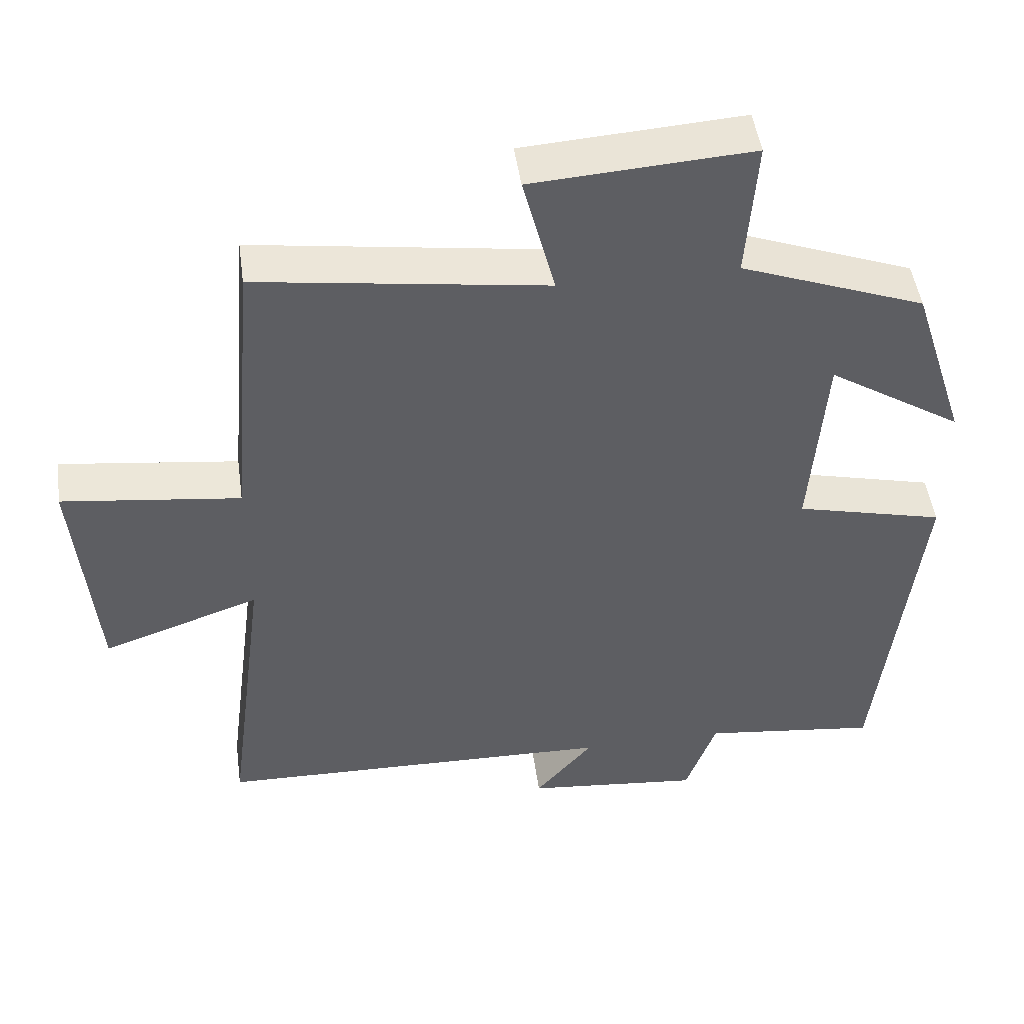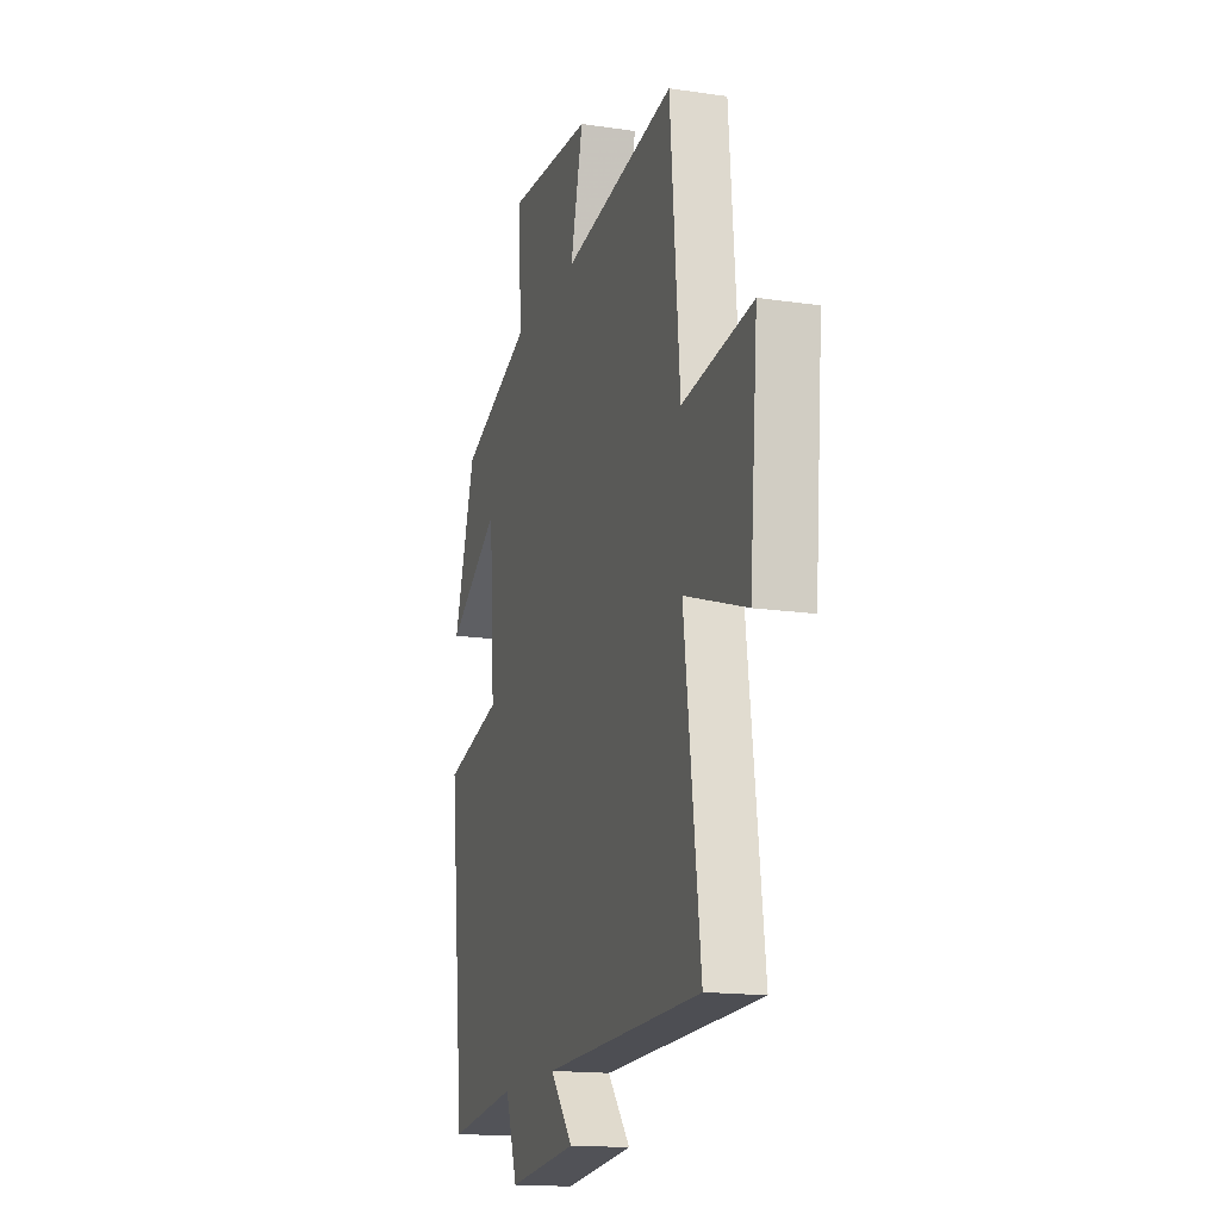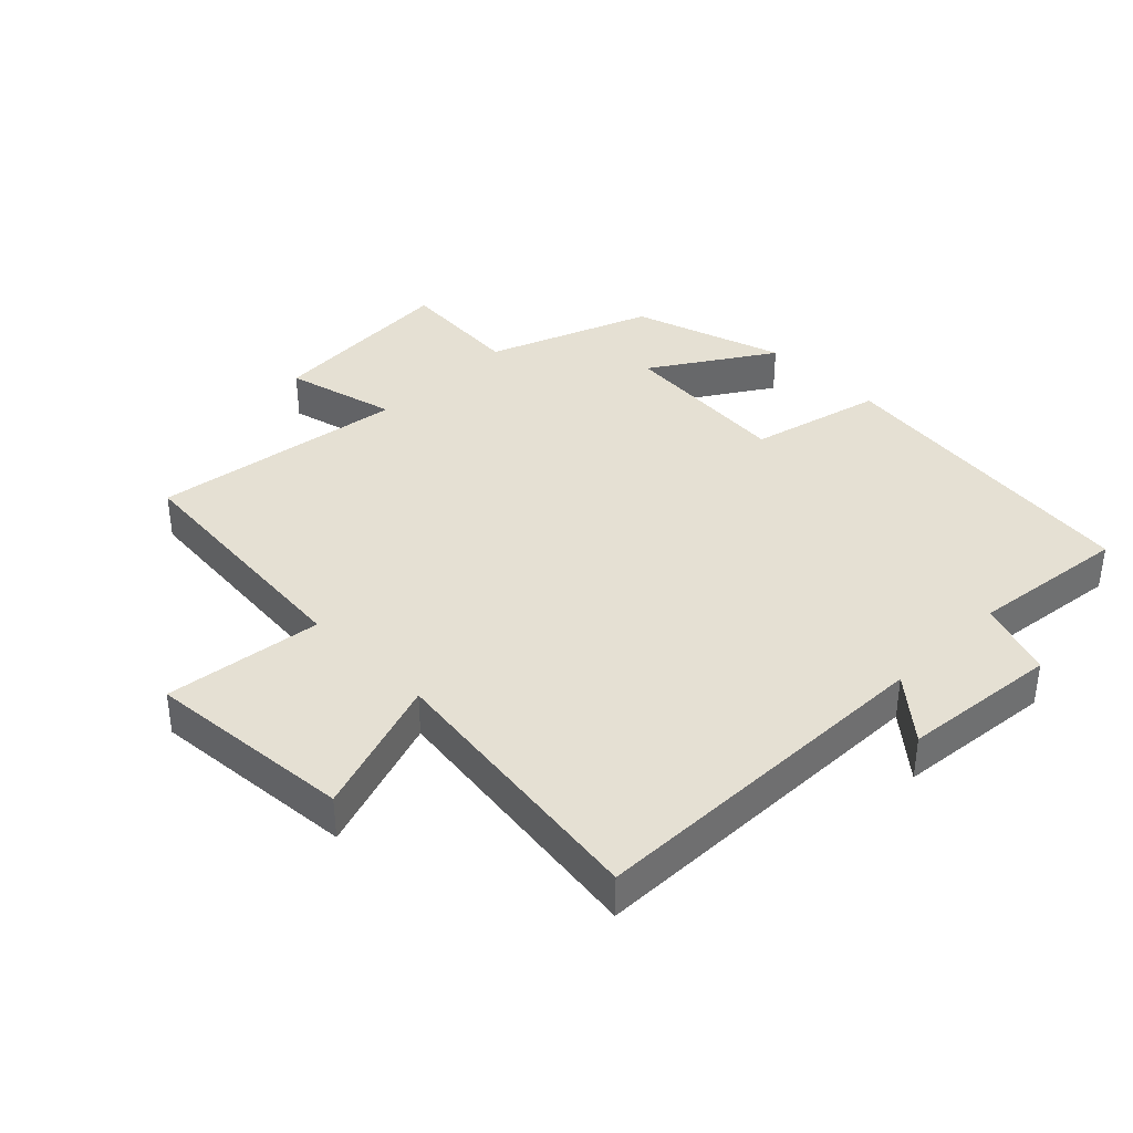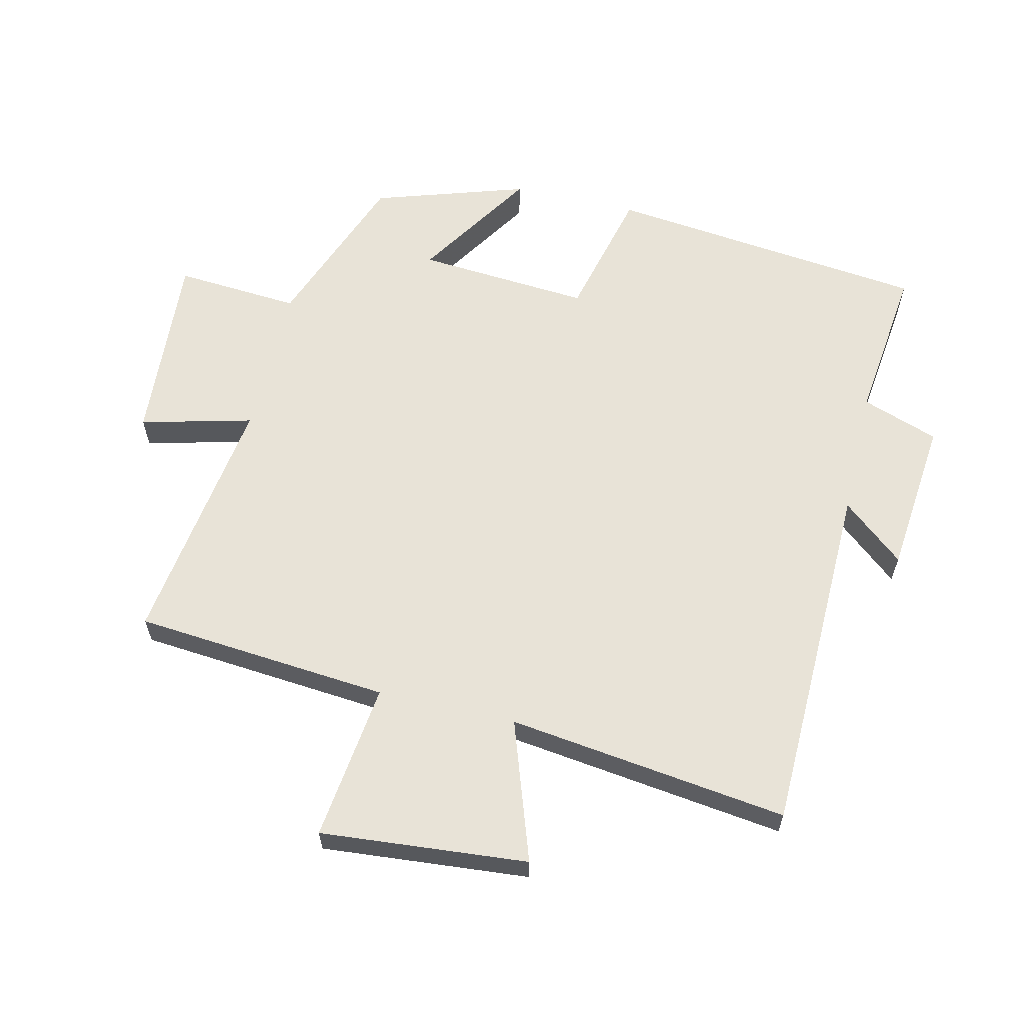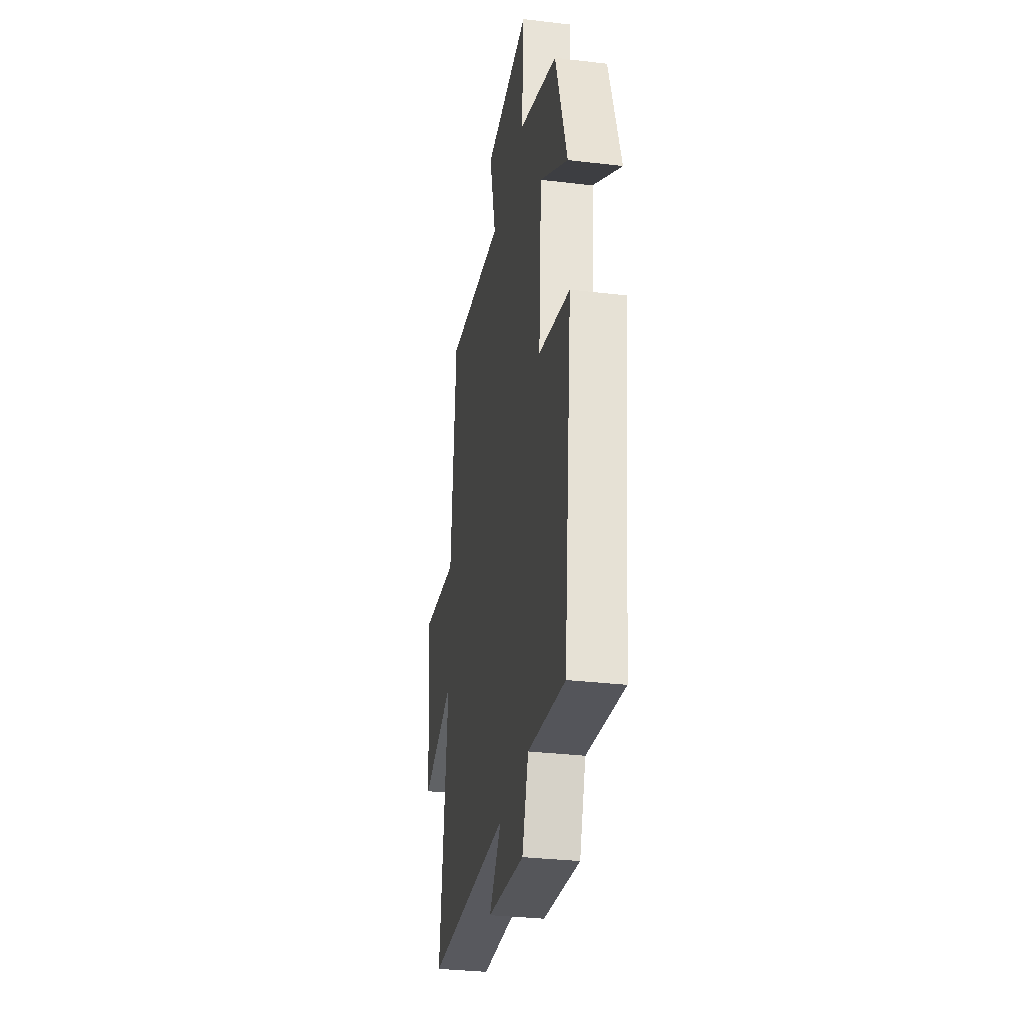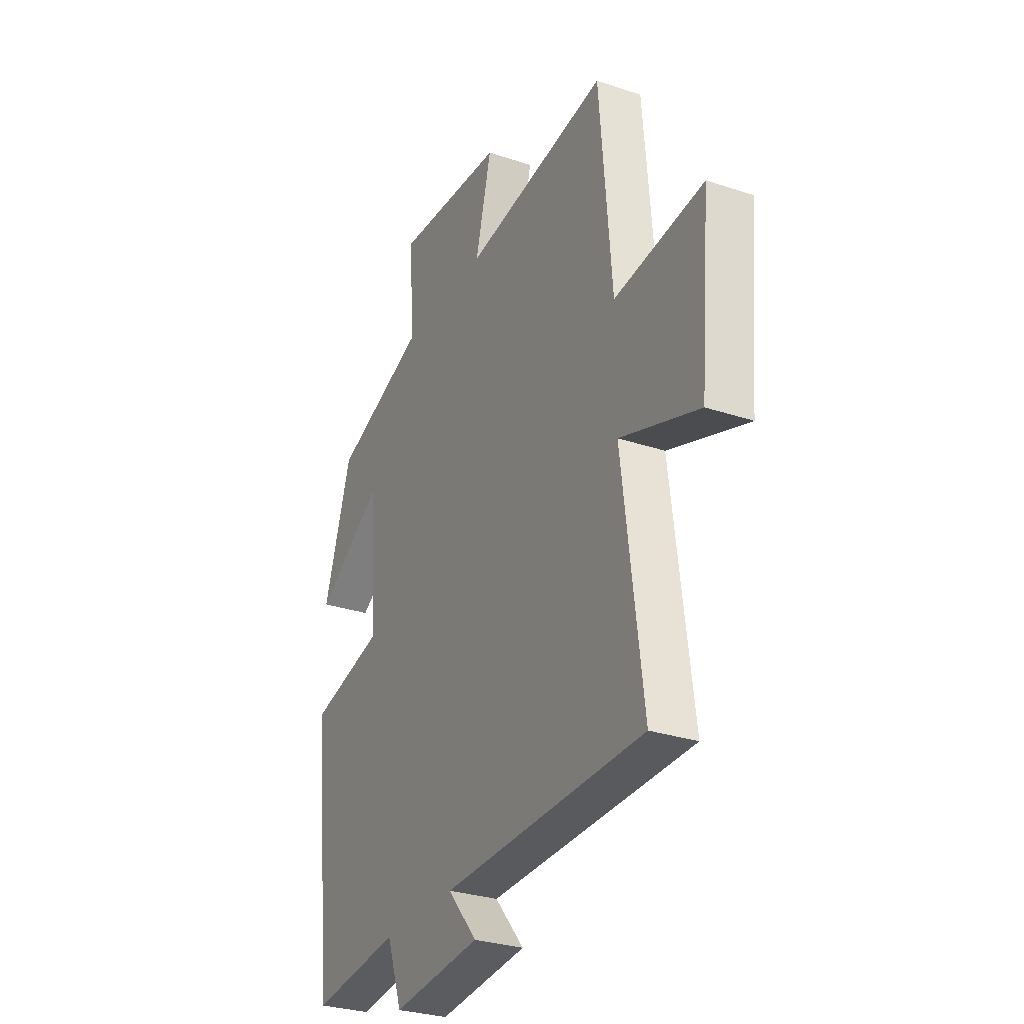
<metadata>
{"format":"obj","ext":"obj","renderer":"f3d","projection":"perspective","resolution":1024,"background":"white","views":[{"elev":47.9,"azim":172.1,"up":"+Z"},{"elev":-16.2,"azim":73.0,"up":"+Z"},{"elev":38.1,"azim":135.2,"up":"+Y"},{"elev":61.6,"azim":103.2,"up":"+Y"},{"elev":-31.6,"azim":-99.6,"up":"+Z"},{"elev":-29.5,"azim":63.8,"up":"+Z"}]}
</metadata>
<code>
v -0.444 0.07 -0.529
v -0.5 0.07 -0.031
v -0.295 0.07 0.019
v -0.315 0.07 0.287
v -0.5 0.07 0.169
v -0.424 0.07 0.405
v -0.171 0.07 0.5
v -0.185 0.07 0.693
v 0.115 0.07 0.673
v 0.071 0.07 0.5
v 0.466 0.07 0.556
v 0.5 0.07 0.161
v 0.744 0.07 0.191
v 0.716 0.07 -0.129
v 0.5 0.07 -0.055
v 0.556 0.07 -0.488
v 0.003 0.07 -0.5
v 0.083 0.07 -0.595
v -0.159 0.07 -0.619
v -0.201 0.07 -0.5
v -0.444 0 -0.529
v -0.5 0 -0.031
v -0.295 0 0.019
v -0.315 0 0.287
v -0.5 0 0.169
v -0.424 0 0.405
v -0.171 0 0.5
v -0.185 0 0.693
v 0.115 0 0.673
v 0.071 0 0.5
v 0.466 0 0.556
v 0.5 0 0.161
v 0.744 0 0.191
v 0.716 0 -0.129
v 0.5 0 -0.055
v 0.556 0 -0.488
v 0.003 0 -0.5
v 0.083 0 -0.595
v -0.159 0 -0.619
v -0.201 0 -0.5
f 17 18 19 20
f 15 16 17 20
f 15 20 1 2
f 12 13 14 15
f 10 11 12 15
f 7 8 9 10
f 4 5 6 7
f 3 4 7 10
f 15 2 3
f 3 10 15
f 40 39 38 37
f 40 37 36 35
f 22 21 40 35
f 35 34 33 32
f 35 32 31 30
f 30 29 28 27
f 27 26 25 24
f 30 27 24 23
f 23 22 35
f 35 30 23
f 1 21 22 2
f 2 22 23 3
f 3 23 24 4
f 4 24 25 5
f 5 25 26 6
f 6 26 27 7
f 7 27 28 8
f 8 28 29 9
f 9 29 30 10
f 10 30 31 11
f 11 31 32 12
f 12 32 33 13
f 13 33 34 14
f 14 34 35 15
f 15 35 36 16
f 16 36 37 17
f 17 37 38 18
f 18 38 39 19
f 19 39 40 20
f 20 40 21 1

</code>
